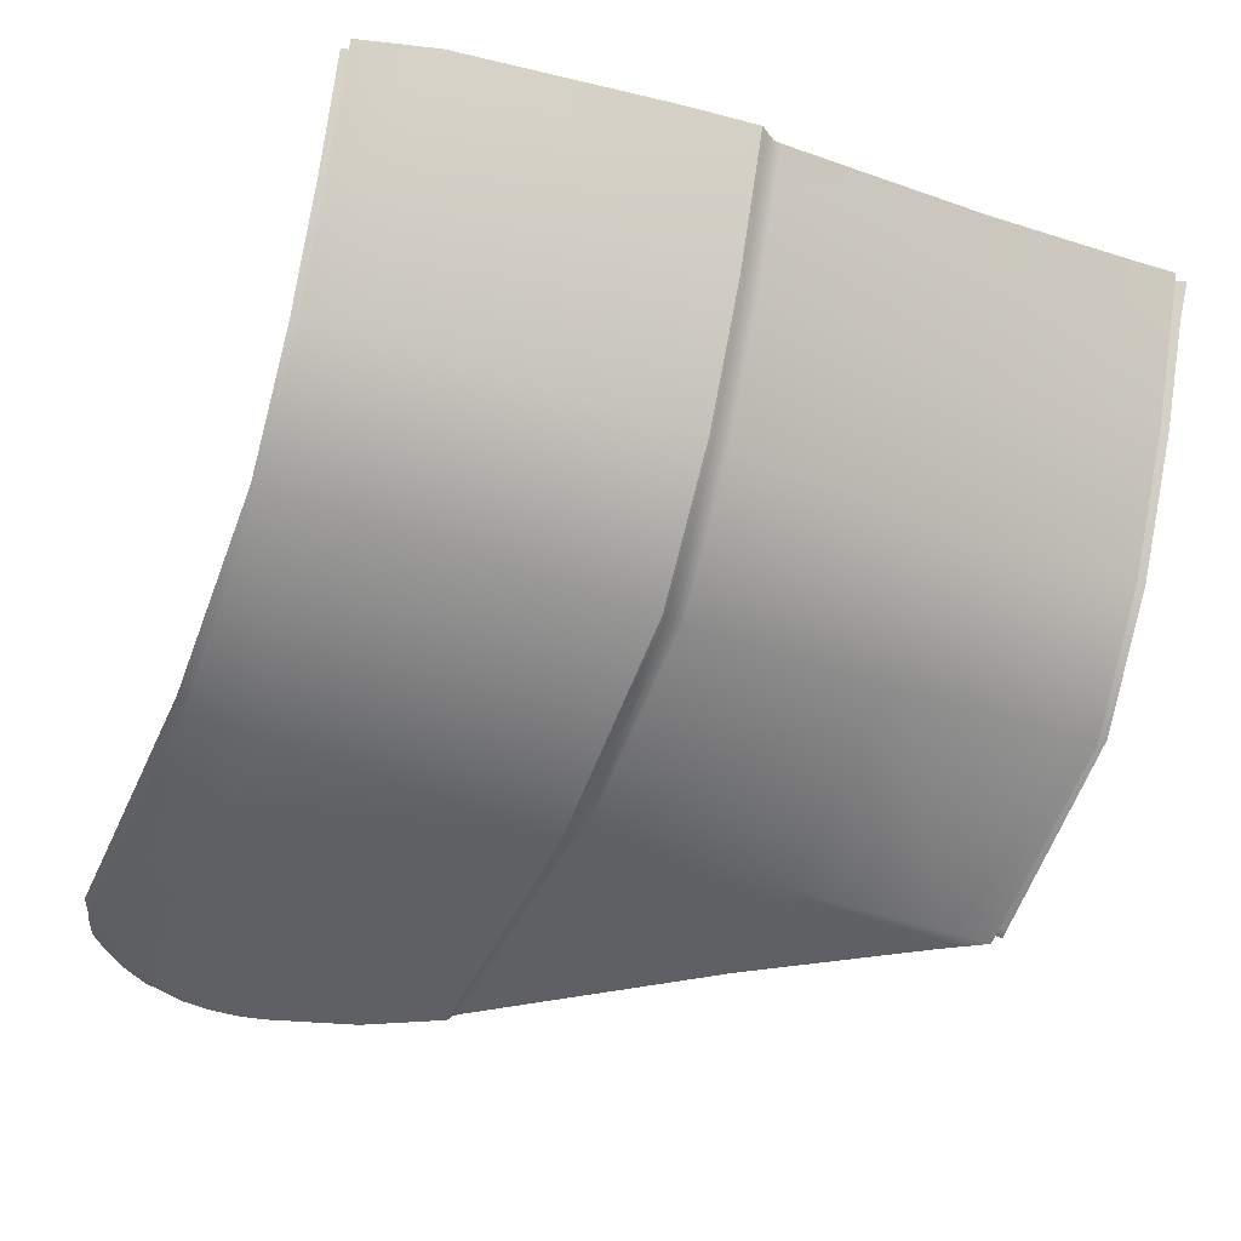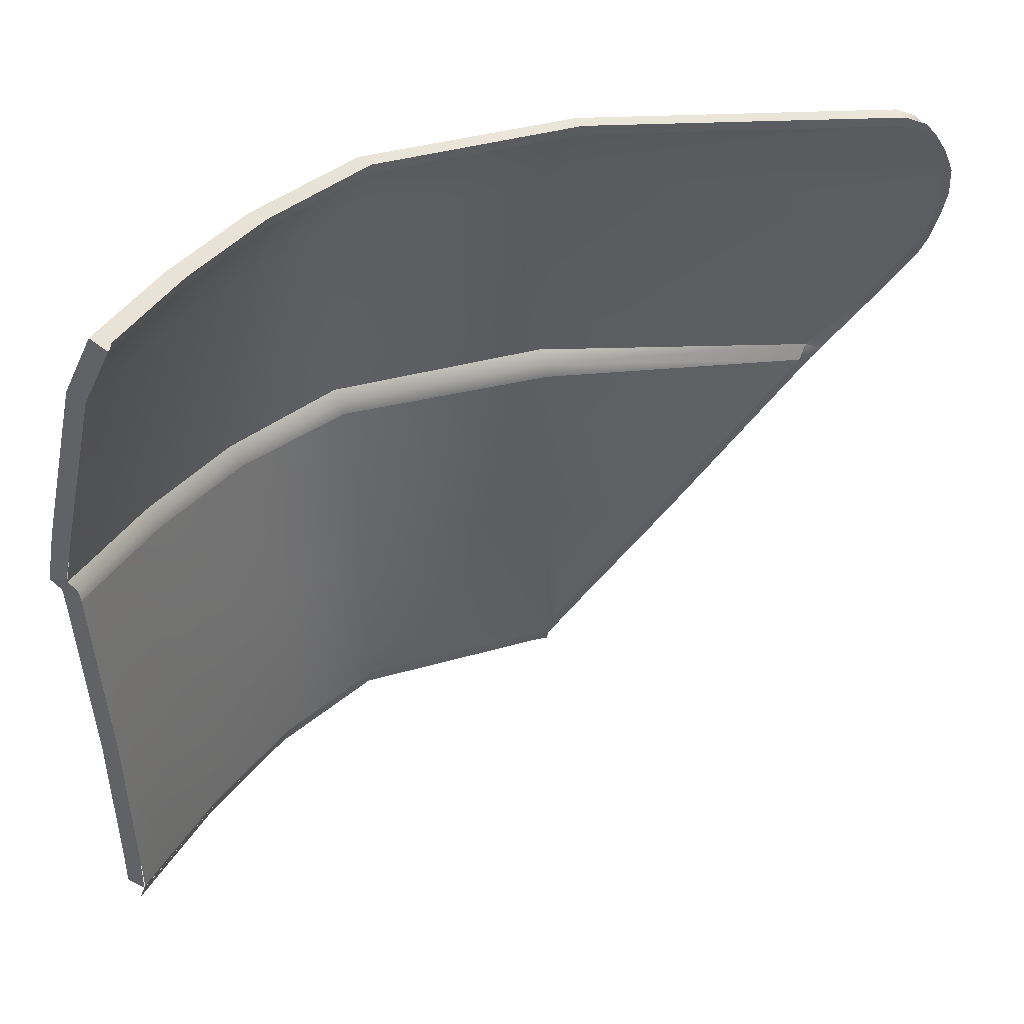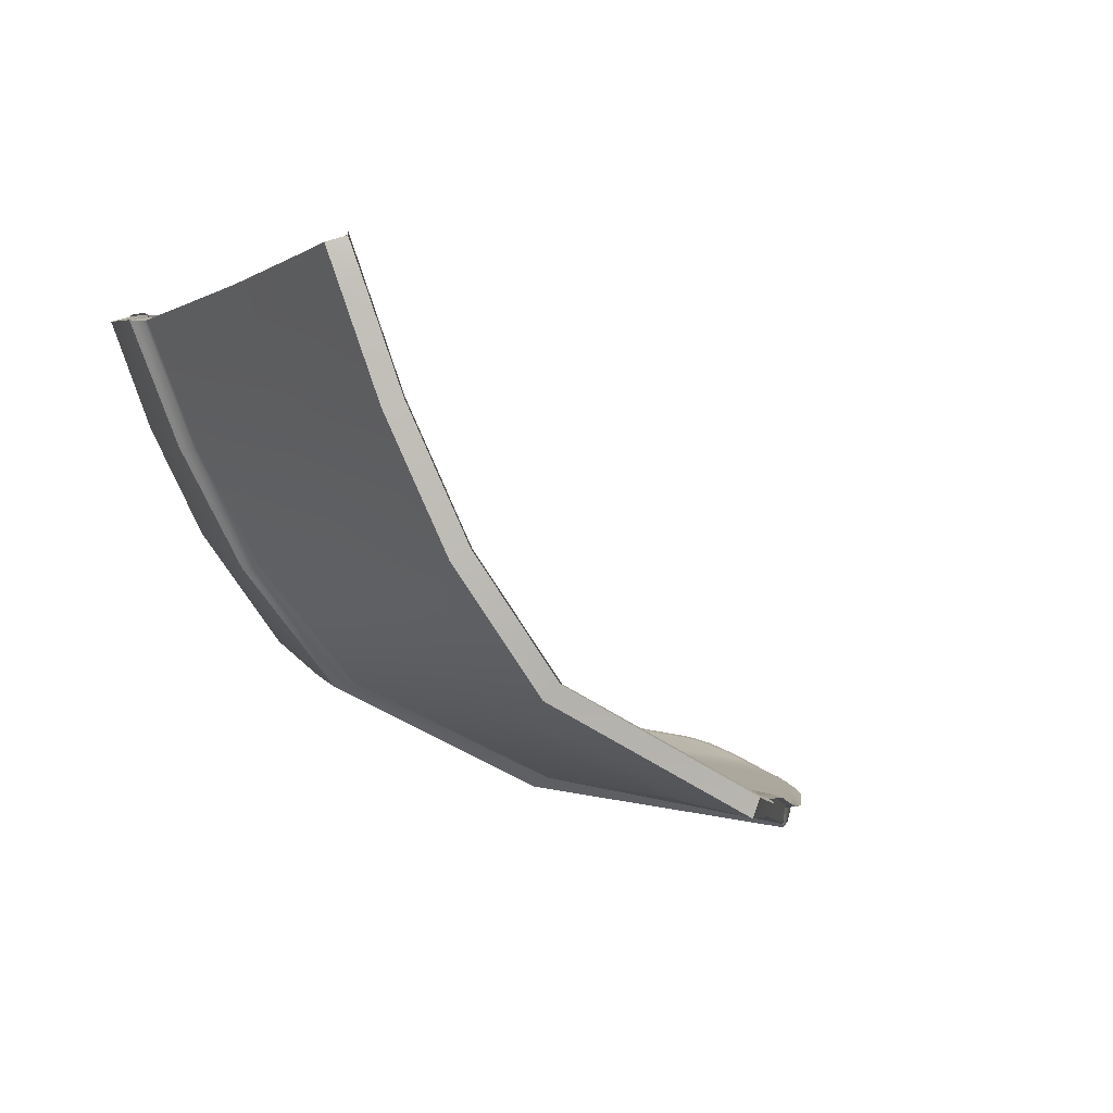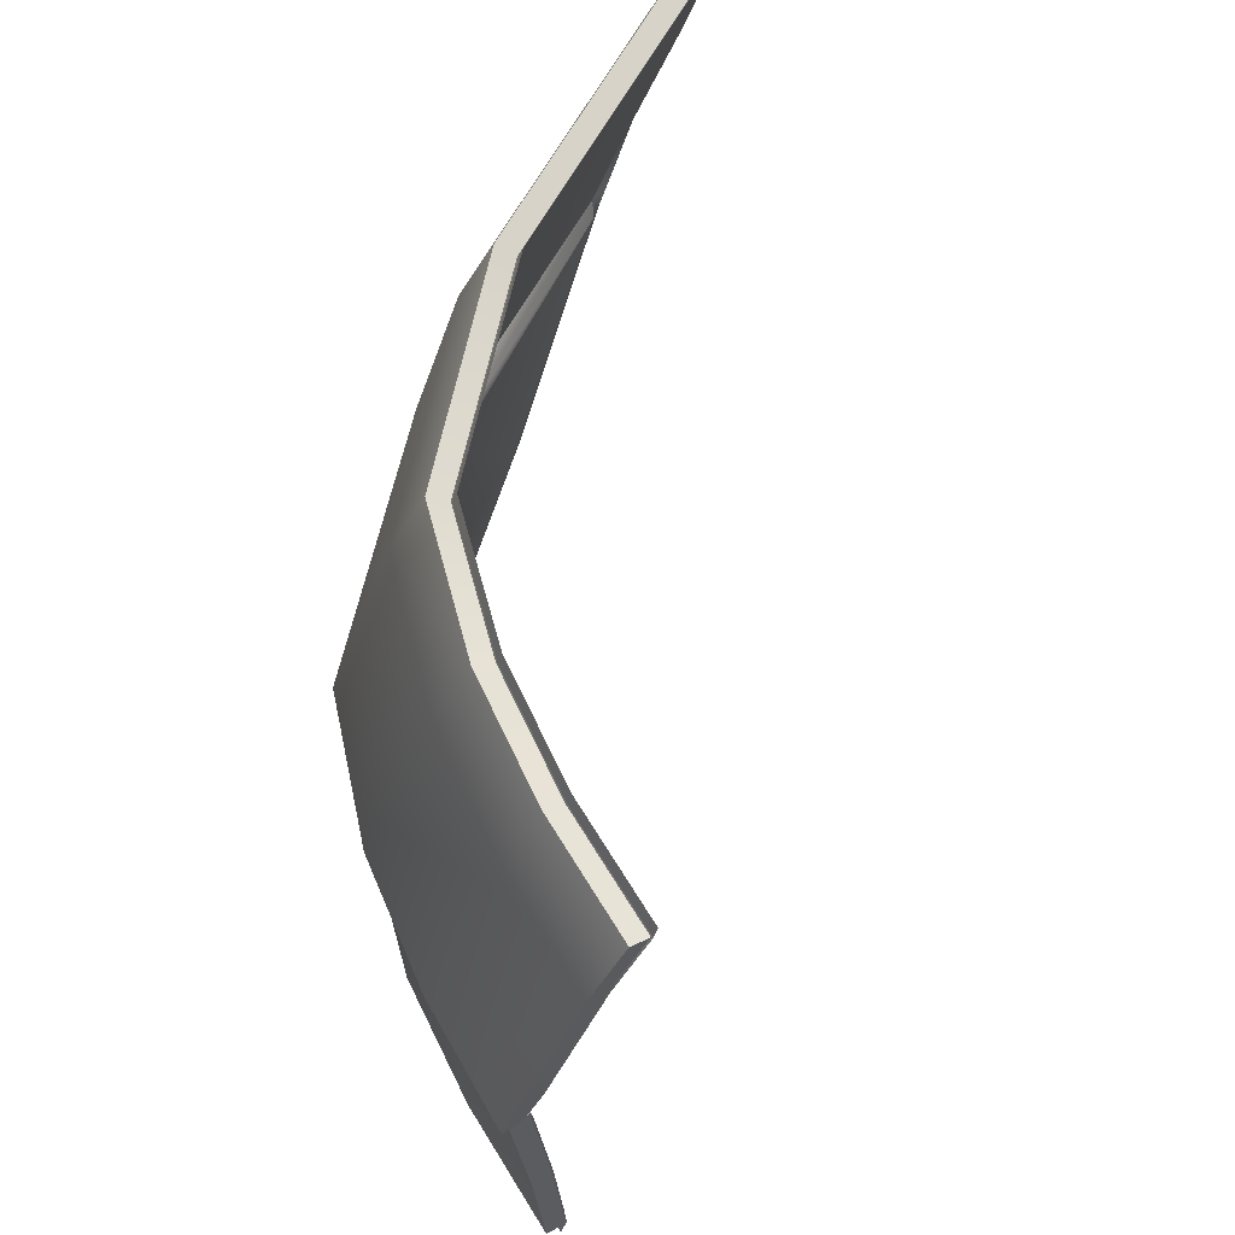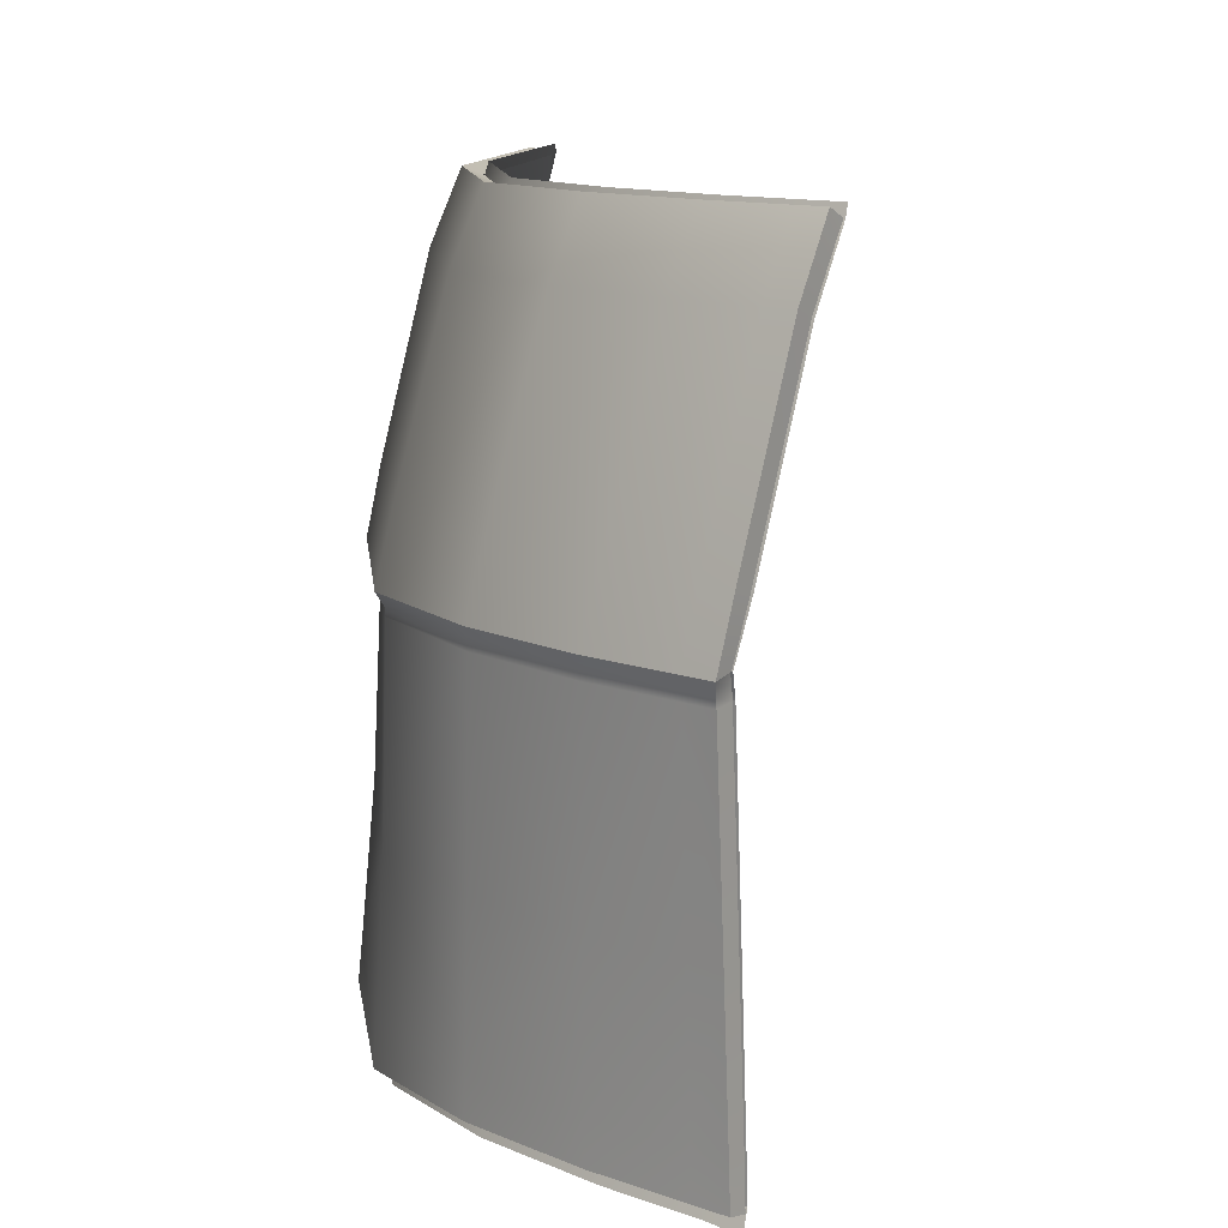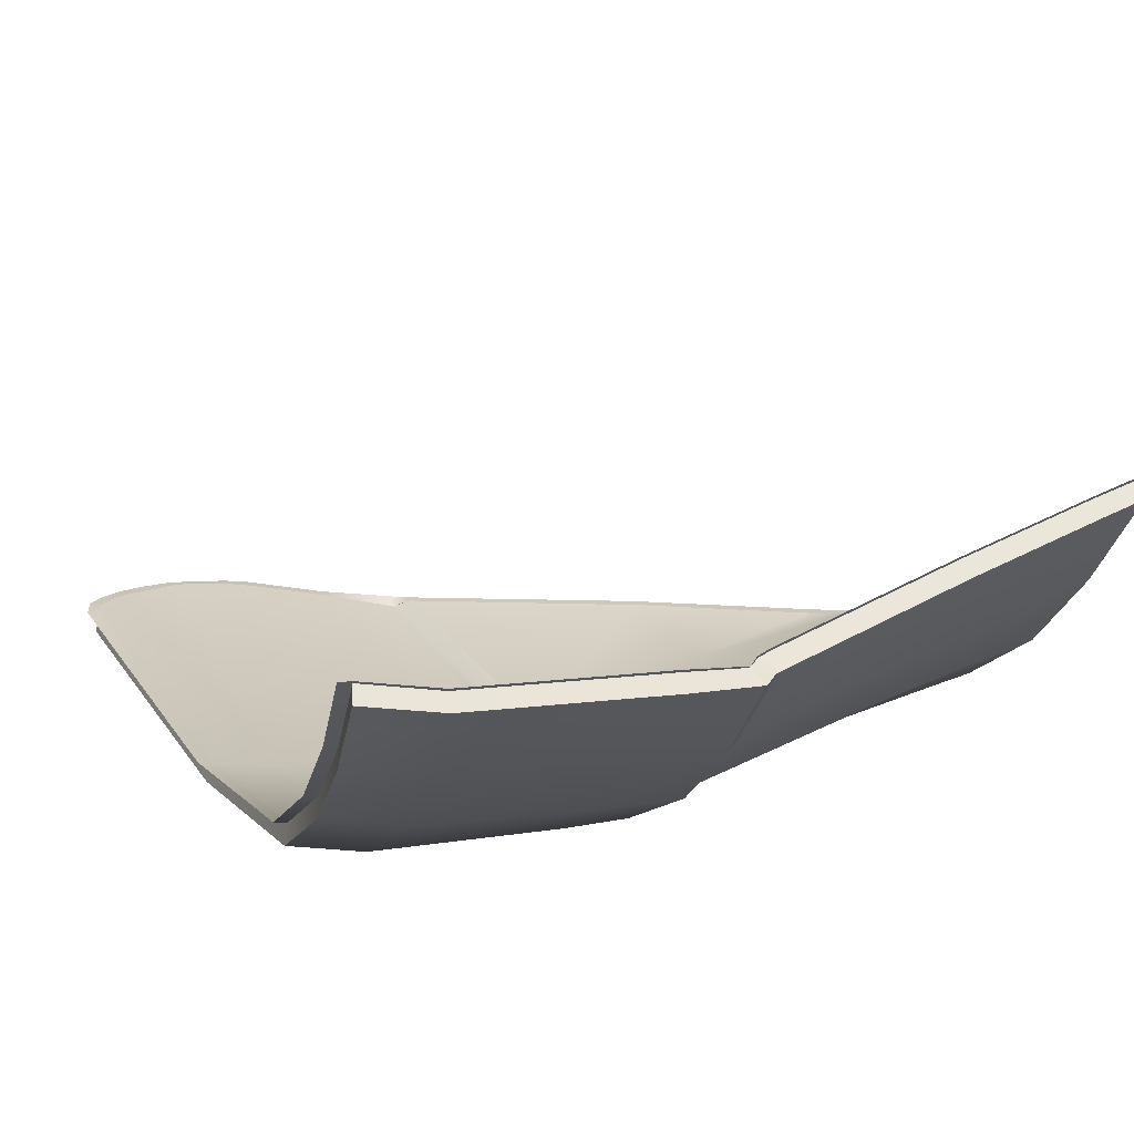
<metadata>
{"format":"obj","ext":"obj","renderer":"f3d","projection":"perspective","resolution":1024,"background":"white","views":[{"elev":-31.8,"azim":-112.7,"up":"+Z"},{"elev":38.6,"azim":5.8,"up":"+Y"},{"elev":-4.0,"azim":-26.7,"up":"+Z"},{"elev":63.9,"azim":-52.5,"up":"+Y"},{"elev":12.2,"azim":-71.8,"up":"+Y"},{"elev":40.5,"azim":-119.2,"up":"+Z"}]}
</metadata>
<code>
v  -249.4 34.51 -92.05
v  -249.6 34.61 -91.97
v  -248.9 35.83 -91.98
v  -248.6 35.79 -92.09
v  -245.7 40.35 -92.12
v  -245.4 40.36 -92.23
v  -241.4 46.56 -92.61
v  -241.1 46.59 -92.71
v  -241.2 47.07 -92.77
v  -240.7 47 -92.72
v  -239.7 48.84 -92.67
v  -239.4 48.84 -92.77
v  -238.3 51.17 -92.32
v  -238.1 50.93 -92.46
v  -237.8 51.62 -92.33
v  -238 51.84 -92.2
v  -237.7 52.58 -92.05
v  -237.5 52.73 -92.09
v  -237.4 53.47 -91.93
v  -237.7 53.3 -91.89
v  -237.8 54.39 -91.6
v  -237.4 54.41 -91.69
v  -237.9 55.03 -91.33
v  -237.7 55.27 -91.31
v  -238.1 55.95 -91
v  -238.3 55.69 -91.03
v  -238.6 56.12 -90.81
v  -238.4 56.43 -90.77
v  -239.1 56.73 -90.56
v  -239.2 56.4 -90.61
v  -248.5 56.39 -89.19
v  -248.4 56.74 -89.1
v  -254.3 56.36 -86.44
v  -254.2 56.7 -86.36
v  -256.7 56.35 -83.27
v  -256.6 56.69 -83.2
v  -258.3 56.34 -80.16
v  -258.2 56.69 -80.09
v  -259.2 56.34 -77.78
v  -259.1 56.68 -77.72
v  -259.5 56.34 -76.98
v  -259.4 56.68 -76.96
v  -249.5 34.12 -92.17
v  -249.8 34.15 -92.06
v  -260.7 34.74 -79.45
v  -260.9 34.19 -79.47
v  -261.3 34.13 -78.49
v  -261 34.74 -78.45
v  -259.6 34.73 -82.31
v  -259.7 34.2 -82.34
v  -257.8 34.71 -85.87
v  -258 34.2 -85.93
v  -255.4 34.66 -89.11
v  -255.5 34.2 -89.21
g J733_541C_L_3_D_J733_541C_L
f 1 2 3
f 3 4 1
f 4 3 5
f 5 6 4
f 6 5 7
f 7 8 6
f 8 7 9
f 9 10 8
f 10 9 9
f 10 9 11
f 11 12 10
f 12 11 13
f 13 14 12
f 15 16 17
f 17 18 15
f 19 20 21
f 21 22 19
f 22 21 23
f 23 24 22
f 25 26 27
f 27 28 25
f 29 30 31
f 31 32 29
f 32 31 33
f 33 34 32
f 34 33 35
f 35 36 34
f 36 35 37
f 37 38 36
f 38 37 39
f 39 40 38
f 40 39 41
f 41 42 40
f 26 25 24
f 24 23 26
f 30 29 28
f 28 27 30
f 16 15 14
f 14 13 16
f 20 19 18
f 18 17 20
f 1 43 44
f 44 2 1
f 45 46 47
f 47 48 45
f 46 45 49
f 49 50 46
f 51 52 50
f 50 49 51
f 52 51 53
f 53 54 52
f 2 44 54
f 54 53 2
v  -261.4 46.41 -79.52
v  -261.8 46.41 -78.62
v  -261.9 46.78 -78.64
v  -261.5 46.78 -79.52
v  -261.7 47.13 -79.47
v  -262.1 47.13 -78.59
v  -258.7 47.13 -85.37
v  -258.5 46.76 -85.38
v  -260.4 46.77 -82.12
v  -260.6 47.13 -82.06
v  -258.4 46.38 -85.38
v  -260.3 46.4 -82.12
v  -249.8 47.2 -91.41
v  -249.6 46.8 -91.16
v  -255.8 46.78 -88.45
v  -256 47.16 -88.58
v  -249.5 46.34 -91.13
v  -255.7 46.36 -88.44
v  -241.4 46.56 -92.61
v  -241.2 47.07 -92.77
v  -261.4 48.8 -79.12
v  -261.7 48.8 -78.25
v  -260.4 54.36 -77.37
v  -260.1 54.36 -78.2
v  -249.7 48.82 -91.04
v  -255.8 48.81 -88.19
v  -255 54.37 -87.02
v  -249.1 54.39 -89.84
v  -258.5 48.81 -84.95
v  -257.5 54.36 -83.8
v  -258 40.42 -85.63
v  -259.8 40.44 -82.24
v  -257.8 36.02 -85.81
v  -259.6 36.04 -82.29
v  -260.7 36.05 -79.46
v  -260.9 40.45 -79.51
v  -249.5 40.35 -91.45
v  -255.4 40.38 -88.72
v  -249.6 35.93 -91.84
v  -255.4 35.97 -89.01
v  -260.3 48.8 -81.67
v  -259.1 54.36 -80.62
v  -261.3 40.46 -78.56
v  -261.1 36.05 -78.47
v  -260.7 34.74 -79.45
v  -261 34.74 -78.45
v  -259.6 34.73 -82.31
v  -257.8 34.71 -85.87
v  -255.4 34.66 -89.11
v  -249.6 34.61 -91.97
v  -248.9 35.83 -91.98
v  -245.7 40.35 -92.12
v  -239.7 48.84 -92.67
v  -237.7 53.3 -91.89
v  -237.8 54.39 -91.6
v  -239.2 56.4 -90.61
v  -248.5 56.39 -89.19
v  -254.3 56.36 -86.44
v  -256.7 56.35 -83.27
v  -258.3 56.34 -80.16
v  -259.2 56.34 -77.78
v  -259.5 56.34 -76.98
v  -237.9 55.03 -91.33
v  -238.3 55.69 -91.03
v  -238.6 56.12 -90.81
v  -237.7 52.58 -92.05
v  -238 51.84 -92.2
v  -238.3 51.17 -92.32
g J733_541C_L_J733_541C_L_2_N
f 55 56 57
f 57 58 55
f 59 58 57
f 57 60 59
f 61 62 63
f 63 64 61
f 65 66 63
f 63 62 65
f 55 58 63
f 63 66 55
f 59 64 63
f 63 58 59
f 67 68 69
f 69 70 67
f 71 72 69
f 69 68 71
f 65 62 69
f 69 72 65
f 61 70 69
f 69 62 61
f 73 71 68
f 68 74 73
f 74 68 67
f 75 76 77
f 77 78 75
f 79 80 81
f 81 82 79
f 83 84 81
f 81 80 83
f 65 85 86
f 86 66 65
f 87 88 86
f 86 85 87
f 89 90 86
f 86 88 89
f 55 66 86
f 86 90 55
f 71 91 92
f 92 72 71
f 93 94 92
f 92 91 93
f 87 85 92
f 92 94 87
f 65 72 92
f 92 85 65
f 83 61 64
f 64 95 83
f 75 95 64
f 64 59 75
f 79 67 70
f 70 80 79
f 83 80 70
f 70 61 83
f 83 95 96
f 96 84 83
f 75 78 96
f 96 95 75
f 55 90 97
f 97 56 55
f 89 98 97
f 97 90 89
f 89 99 100
f 100 98 89
f 89 88 101
f 101 99 89
f 87 102 101
f 101 88 87
f 87 94 103
f 103 102 87
f 93 104 103
f 103 94 93
f 75 59 60
f 60 76 75
f 104 93 105
f 105 93 91
f 91 106 105
f 106 91 71
f 71 73 106
f 74 67 79
f 79 107 74
f 108 82 109
f 110 82 111
f 82 81 112
f 112 111 82
f 81 84 113
f 113 112 81
f 113 84 96
f 96 114 113
f 114 96 78
f 78 115 114
f 115 78 77
f 77 116 115
f 117 109 82
f 118 117 82
f 110 119 82
f 119 118 82
f 120 121 82
f 108 120 82
f 121 122 82
f 107 79 82
f 82 122 107
v  -261.9 48.96 -79.36
v  -262.3 48.96 -78.49
v  -261 54.58 -77.59
v  -260.7 54.58 -78.42
v  -249.9 48.96 -91.63
v  -256.2 48.96 -88.68
v  -255.4 54.58 -87.49
v  -249.2 54.58 -90.41
v  -259 48.96 -85.3
v  -258 54.58 -84.12
v  -258.9 46.34 -85.75
v  -258.5 40.41 -85.99
v  -260.4 40.41 -82.51
v  -260.9 46.35 -82.4
v  -258.4 36.02 -86.15
v  -260.2 36.02 -82.55
v  -261.3 36.02 -79.69
v  -261.5 40.41 -79.74
v  -262 46.35 -79.76
v  -249.7 46.34 -91.73
v  -249.7 40.39 -92.05
v  -255.8 40.4 -89.23
v  -256.1 46.34 -88.95
v  -249.8 35.99 -92.44
v  -255.8 36 -89.5
v  -259.3 47.02 -85.7
v  -261.2 47.02 -82.31
v  -260.9 48.96 -81.94
v  -259.2 46.85 -85.71
v  -261.1 46.85 -82.34
v  -262.2 46.85 -79.72
v  -262.3 47.02 -79.69
v  -250 47.02 -92
v  -256.4 47.02 -89.06
v  -249.9 46.85 -91.9
v  -256.3 46.85 -89.02
v  -259.7 54.58 -80.87
v  -261.9 40.41 -78.8
v  -262.4 46.35 -78.87
v  -261.7 36.02 -78.7
v  -262.4 46.58 -78.87
v  -262 46.58 -79.76
v  -262.6 46.85 -78.82
v  -261.2 34.72 -79.67
v  -261.6 34.72 -78.68
v  -260.1 34.72 -82.57
v  -258.3 34.71 -86.2
v  -255.8 34.69 -89.59
v  -249.8 34.67 -92.57
v  -259 46.58 -85.74
v  -260.9 46.58 -82.39
v  -249.7 46.58 -91.74
v  -256.1 46.58 -88.95
v  -262.7 47.02 -78.8
v  -249 35.89 -92.6
v  -245.9 40.4 -92.75
v  -241.5 46.57 -93.23
v  -241.4 46.77 -93.26
v  -241.3 46.86 -93.34
v  -241.3 46.91 -93.38
v  -239.8 48.96 -93.29
v  -237.8 53.45 -92.5
v  -237.9 54.58 -92.2
v  -239.3 56.63 -91.2
v  -248.6 56.62 -89.74
v  -254.6 56.62 -86.88
v  -257.1 56.62 -83.58
v  -258.8 56.62 -80.39
v  -259.8 56.62 -77.99
v  -260.1 56.62 -77.18
v  -238 55.25 -91.92
v  -238.4 55.91 -91.61
v  -238.7 56.35 -91.4
v  -237.8 52.74 -92.66
v  -238.1 52 -92.81
v  -238.4 51.32 -92.93
v  -261.8 48.82 -78.31
v  -260.5 54.37 -77.43
v  -262.1 47.13 -78.61
v  -262.1 47.16 -78.66
v  -261.9 46.76 -78.69
v  -261.8 46.41 -78.68
v  -261.3 40.45 -78.61
v  -261.1 36.05 -78.52
v  -261.1 34.59 -78.48
v  -260.7 34.51 -79.47
v  -259.6 34.52 -82.34
v  -257.9 34.52 -85.9
v  -255.4 34.53 -89.14
v  -249.7 34.57 -92
v  -248.9 35.83 -92.02
v  -245.8 40.35 -92.16
v  -241.4 46.55 -92.65
v  -241.3 46.89 -92.69
v  -241.2 47.2 -92.85
v  -241.2 47.13 -92.83
v  -239.7 48.85 -92.71
v  -238.3 51.17 -92.36
v  -238 51.85 -92.24
v  -237.8 52.59 -92.09
v  -237.7 53.31 -91.93
v  -237.8 54.4 -91.63
v  -238 55.04 -91.36
v  -238.3 55.7 -91.06
v  -238.6 56.14 -90.85
v  -239.2 56.42 -90.65
v  -248.5 56.4 -89.22
v  -254.3 56.37 -86.46
v  -256.7 56.36 -83.29
v  -258.3 56.36 -80.17
v  -259.3 56.36 -77.79
v  -259.6 56.36 -77.02
g J733_541C_L_J733_541C_L_1_DTaSI
f 123 124 125
f 125 126 123
f 127 128 129
f 129 130 127
f 131 132 129
f 129 128 131
f 133 134 135
f 135 136 133
f 137 138 135
f 135 134 137
f 139 140 135
f 135 138 139
f 141 136 135
f 135 140 141
f 142 143 144
f 144 145 142
f 146 147 144
f 144 143 146
f 137 134 144
f 144 147 137
f 133 145 144
f 144 134 133
f 131 148 149
f 149 150 131
f 151 152 149
f 149 148 151
f 153 154 149
f 149 152 153
f 123 150 149
f 149 154 123
f 127 155 156
f 156 128 127
f 157 158 156
f 156 155 157
f 151 148 156
f 156 158 151
f 131 128 156
f 156 148 131
f 131 150 159
f 159 132 131
f 123 126 159
f 159 150 123
f 141 140 160
f 160 161 141
f 139 162 160
f 160 140 139
f 141 161 163
f 163 164 141
f 153 164 163
f 163 165 153
f 139 166 167
f 167 162 139
f 139 138 168
f 168 166 139
f 137 169 168
f 168 138 137
f 137 147 170
f 170 169 137
f 146 171 170
f 170 147 146
f 151 172 173
f 173 152 151
f 133 136 173
f 173 172 133
f 141 164 173
f 173 136 141
f 153 152 173
f 173 164 153
f 157 174 175
f 175 158 157
f 142 145 175
f 175 174 142
f 133 172 175
f 175 145 133
f 151 158 175
f 175 172 151
f 123 154 176
f 176 124 123
f 153 165 176
f 176 154 153
f 171 146 177
f 177 146 143
f 143 178 177
f 178 143 142
f 142 179 178
f 179 142 174
f 174 180 179
f 180 174 157
f 157 181 180
f 155 182 181
f 181 157 155
f 182 155 127
f 127 183 182
f 184 130 185
f 186 130 187
f 130 129 188
f 188 187 130
f 129 132 189
f 189 188 129
f 189 132 159
f 159 190 189
f 190 159 126
f 126 191 190
f 191 126 125
f 125 192 191
f 193 185 130
f 194 193 130
f 186 195 130
f 195 194 130
f 196 197 130
f 184 196 130
f 197 198 130
f 183 127 130
f 130 198 183
f 125 124 199
f 199 200 125
f 124 176 201
f 201 199 124
f 176 165 202
f 202 201 176
f 165 163 203
f 203 202 165
f 163 161 204
f 204 203 163
f 161 160 205
f 205 204 161
f 160 162 206
f 206 205 160
f 162 167 207
f 207 206 162
f 167 166 208
f 208 207 167
f 166 168 209
f 209 208 166
f 168 169 210
f 210 209 168
f 169 170 211
f 211 210 169
f 170 171 212
f 212 211 170
f 171 177 213
f 213 212 171
f 177 178 214
f 214 213 177
f 178 179 215
f 215 214 178
f 179 180 216
f 216 215 179
f 180 181 217
f 217 216 180
f 181 182 218
f 218 217 181
f 182 183 219
f 219 218 182
f 183 198 220
f 220 219 183
f 198 197 221
f 221 220 198
f 197 196 222
f 222 221 197
f 196 184 223
f 223 222 196
f 184 185 224
f 224 223 184
f 185 193 225
f 225 224 185
f 193 194 226
f 226 225 193
f 194 195 227
f 227 226 194
f 195 186 228
f 228 227 195
f 186 187 229
f 229 228 186
f 187 188 230
f 230 229 187
f 188 189 231
f 231 230 188
f 189 190 232
f 232 231 189
f 190 191 233
f 233 232 190
f 191 192 234
f 234 233 191
f 192 125 200
f 200 234 192

</code>
